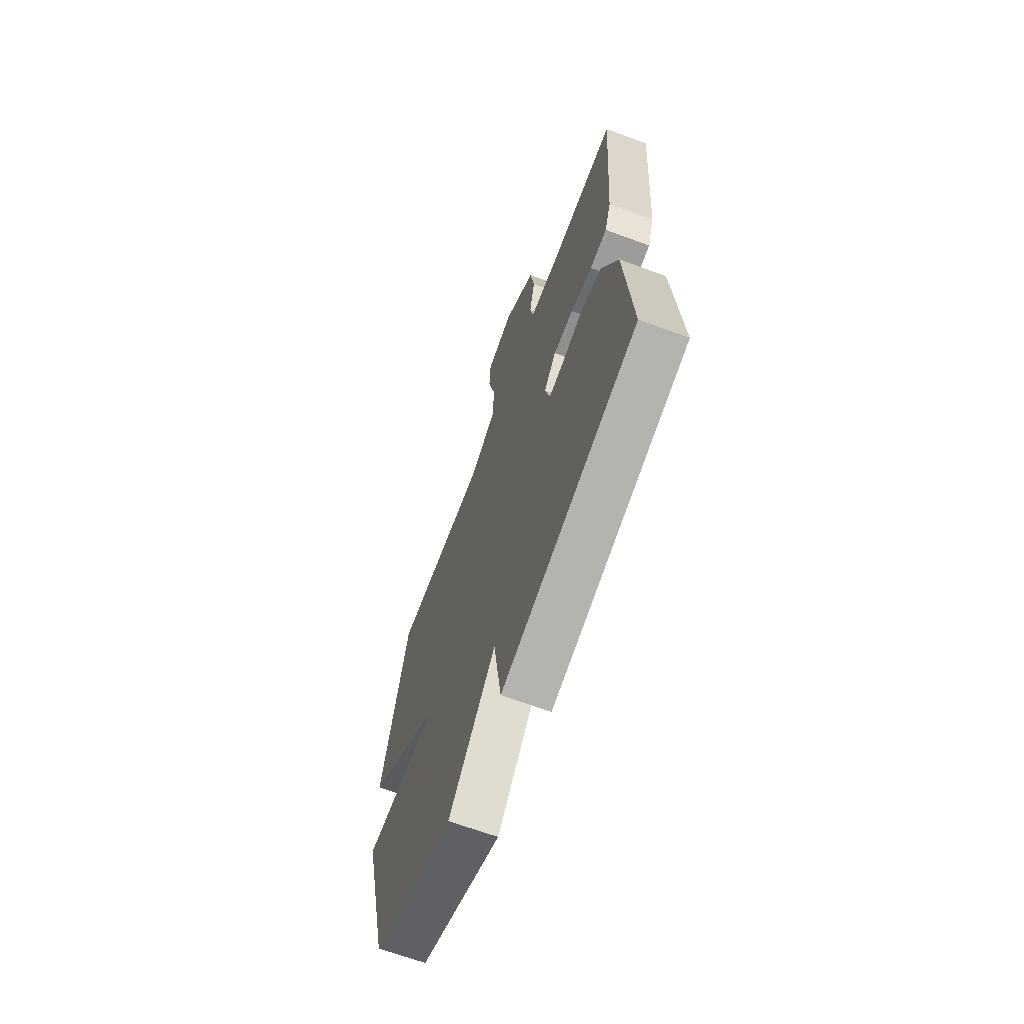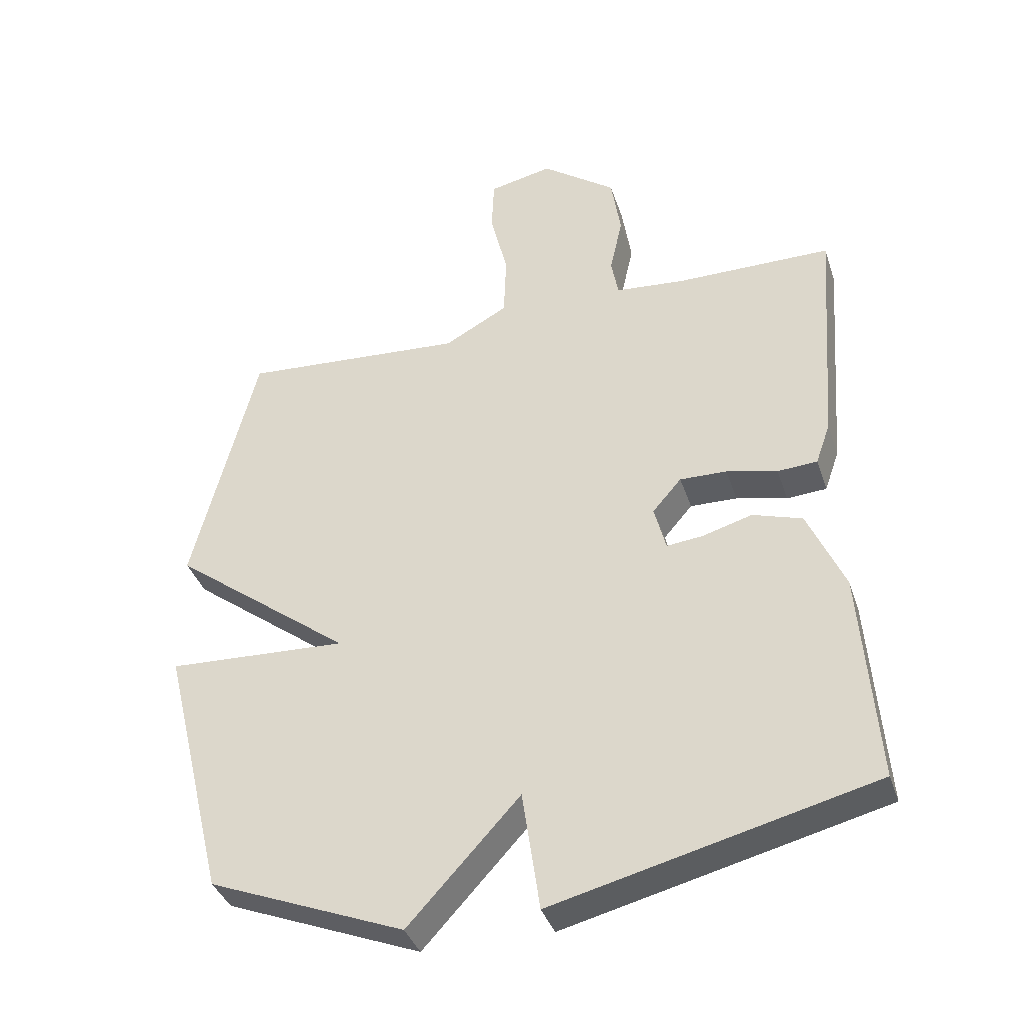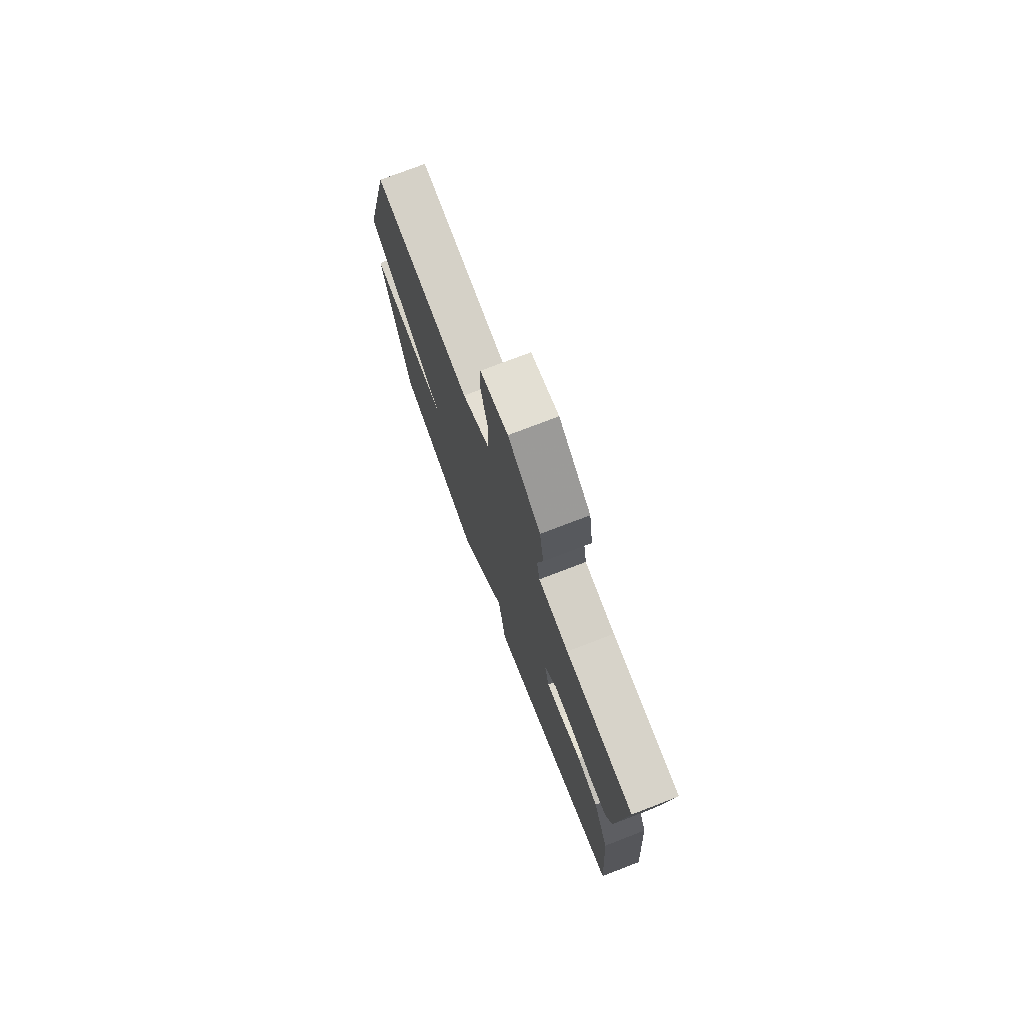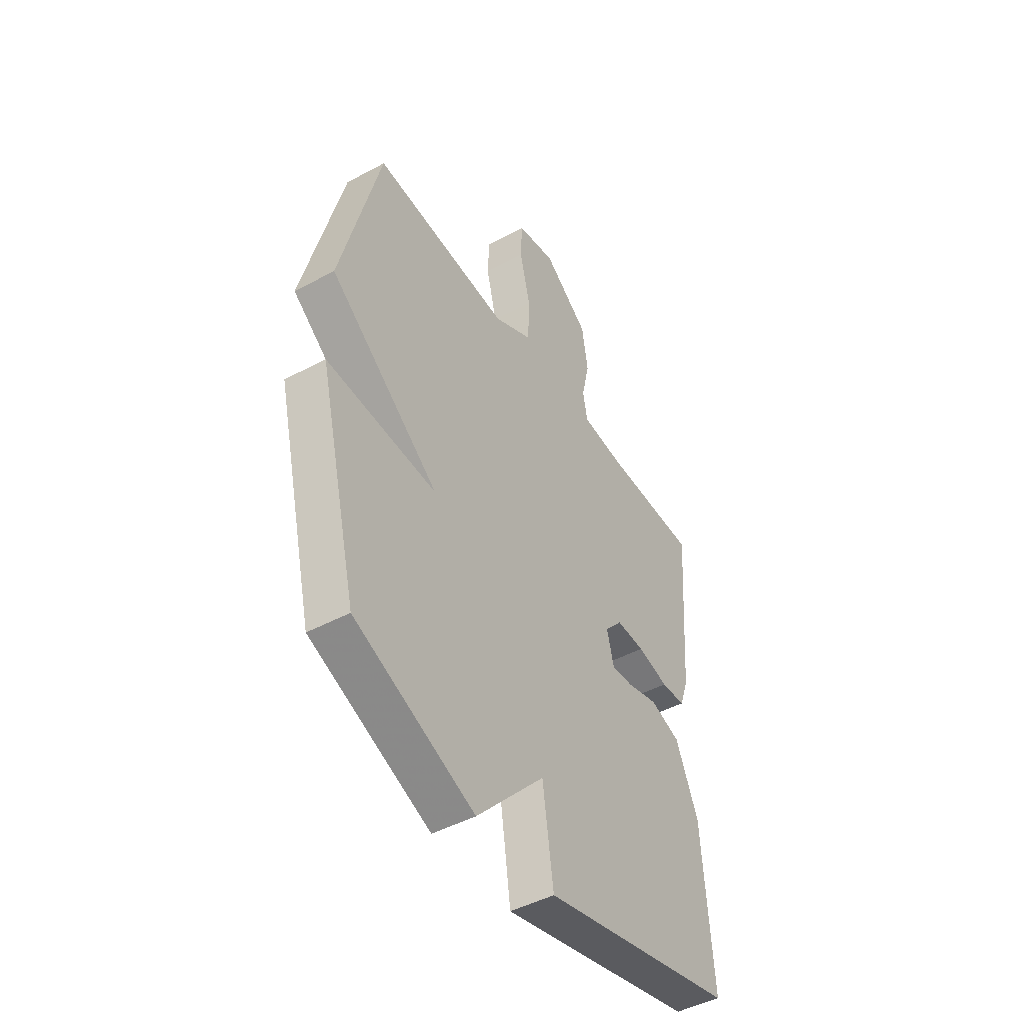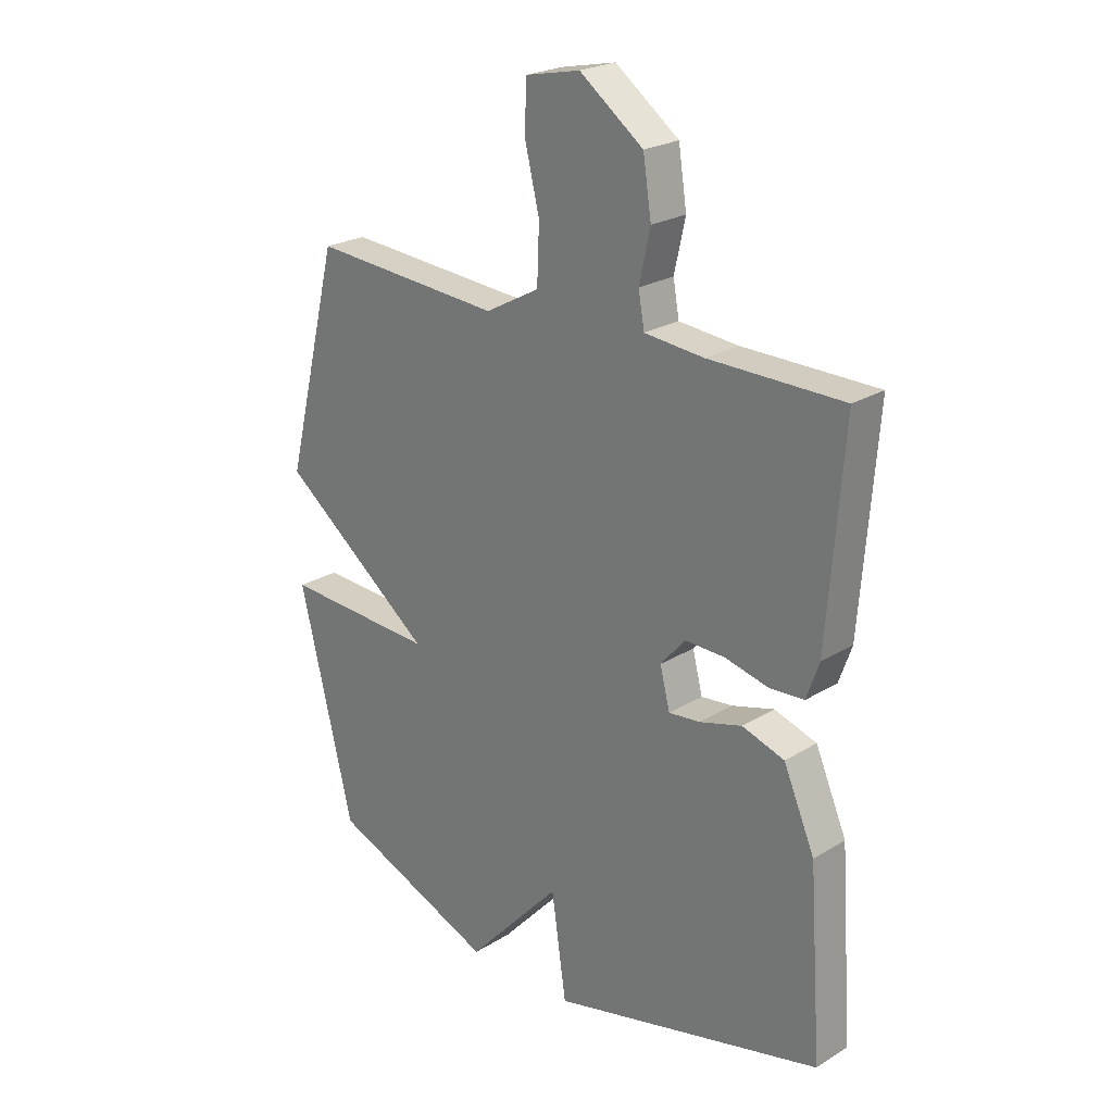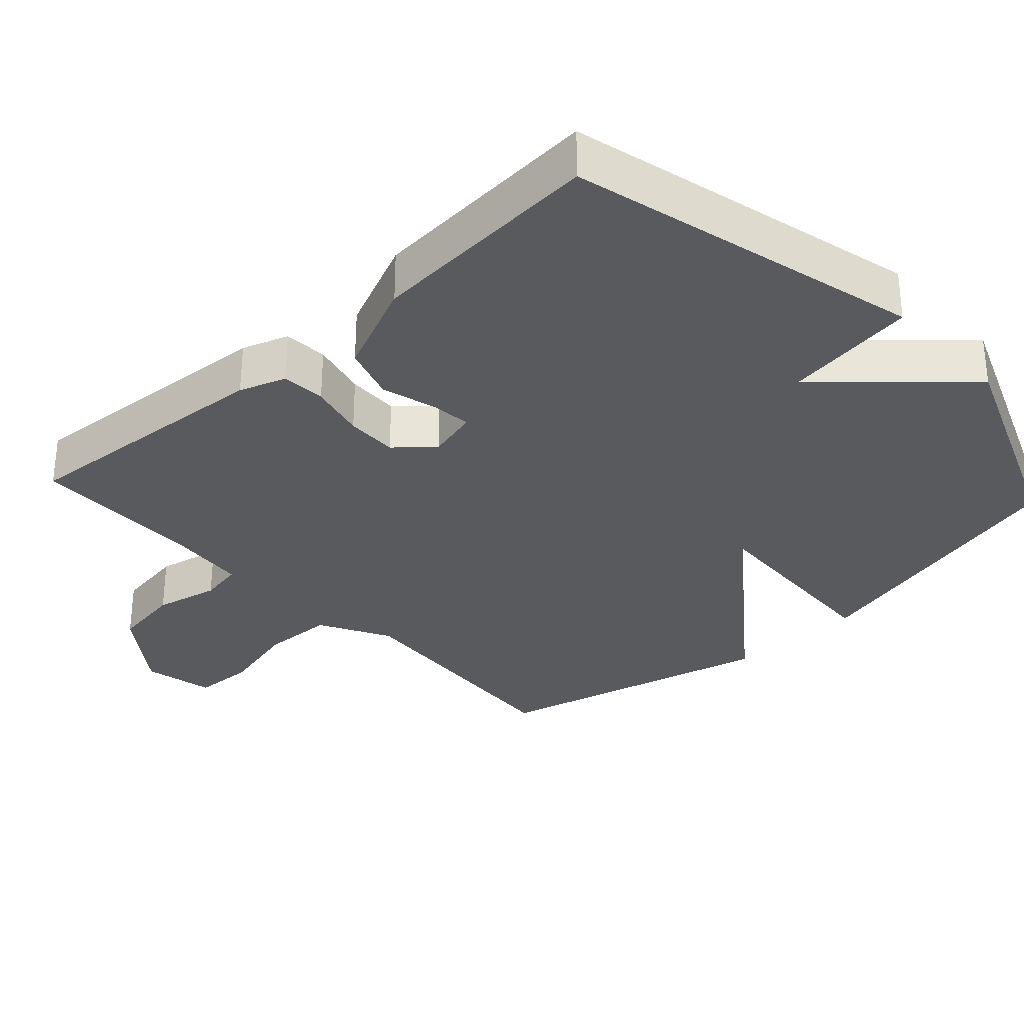
<metadata>
{"format":"obj","ext":"obj","renderer":"f3d","projection":"perspective","resolution":1024,"background":"white","views":[{"elev":-66.6,"azim":69.7,"up":"+Z"},{"elev":-38.1,"azim":17.6,"up":"+Z"},{"elev":75.9,"azim":69.0,"up":"+Z"},{"elev":-46.6,"azim":-58.5,"up":"+Z"},{"elev":23.6,"azim":44.3,"up":"+Z"},{"elev":-31.6,"azim":132.7,"up":"+Y"}]}
</metadata>
<code>
v 0.5 0.07 0.5
v 0.472 0.07 0.131
v 0.449 0.07 0.066
v 0.387 0.07 0.062
v 0.308 0.07 0.081
v 0.235 0.07 0.083
v 0.19 0.07 0.031
v 0.208 0.07 -0.04
v 0.265 0.07 -0.034
v 0.342 0.07 -0.012
v 0.419 0.07 -0.037
v 0.476 0.07 -0.168
v 0.5 0.07 -0.5
v 0.003 0.07 -0.622
v -0.024 0.07 -0.434
v -0.197 0.07 -0.622
v -0.5 0.07 -0.5
v -0.599 0.07 -0.095
v -0.32 0.07 -0.109
v -0.599 0.07 0.105
v -0.5 0.07 0.5
v -0.152 0.07 0.475
v -0.053 0.07 0.529
v -0.049 0.07 0.63
v -0.076 0.07 0.741
v -0.072 0.07 0.826
v 0.027 0.07 0.847
v 0.143 0.07 0.761
v 0.158 0.07 0.663
v 0.138 0.07 0.573
v 0.149 0.07 0.512
v 0.257 0.07 0.502
v 0.5 0 0.5
v 0.472 0 0.131
v 0.449 0 0.066
v 0.387 0 0.062
v 0.308 0 0.081
v 0.235 0 0.083
v 0.19 0 0.031
v 0.208 0 -0.04
v 0.265 0 -0.034
v 0.342 0 -0.012
v 0.419 0 -0.037
v 0.476 0 -0.168
v 0.5 0 -0.5
v 0.003 0 -0.622
v -0.024 0 -0.434
v -0.197 0 -0.622
v -0.5 0 -0.5
v -0.599 0 -0.095
v -0.32 0 -0.109
v -0.599 0 0.105
v -0.5 0 0.5
v -0.152 0 0.475
v -0.053 0 0.529
v -0.049 0 0.63
v -0.076 0 0.741
v -0.072 0 0.826
v 0.027 0 0.847
v 0.143 0 0.761
v 0.158 0 0.663
v 0.138 0 0.573
v 0.149 0 0.512
v 0.257 0 0.502
f 28 29 30
f 27 28 30
f 26 27 30
f 25 26 30
f 24 25 30
f 23 24 30 31
f 22 23 31 32
f 19 20 21 22
f 17 18 19
f 16 17 19
f 15 16 19
f 15 19 22 32
f 13 14 15
f 12 13 15
f 11 12 15
f 10 11 15
f 9 10 15
f 8 9 15
f 7 8 15
f 3 4 5
f 2 3 5
f 1 2 5
f 32 1 5
f 32 5 6
f 7 15 32
f 6 7 32
f 62 61 60
f 62 60 59
f 62 59 58
f 62 58 57
f 62 57 56
f 63 62 56 55
f 64 63 55 54
f 54 53 52 51
f 51 50 49
f 51 49 48
f 51 48 47
f 64 54 51 47
f 47 46 45
f 47 45 44
f 47 44 43
f 47 43 42
f 47 42 41
f 47 41 40
f 47 40 39
f 37 36 35
f 37 35 34
f 37 34 33
f 37 33 64
f 38 37 64
f 64 47 39
f 64 39 38
f 1 33 34 2
f 2 34 35 3
f 3 35 36 4
f 4 36 37 5
f 5 37 38 6
f 6 38 39 7
f 7 39 40 8
f 8 40 41 9
f 9 41 42 10
f 10 42 43 11
f 11 43 44 12
f 12 44 45 13
f 13 45 46 14
f 14 46 47 15
f 15 47 48 16
f 16 48 49 17
f 17 49 50 18
f 18 50 51 19
f 19 51 52 20
f 20 52 53 21
f 21 53 54 22
f 22 54 55 23
f 23 55 56 24
f 24 56 57 25
f 25 57 58 26
f 26 58 59 27
f 27 59 60 28
f 28 60 61 29
f 29 61 62 30
f 30 62 63 31
f 31 63 64 32
f 32 64 33 1

</code>
